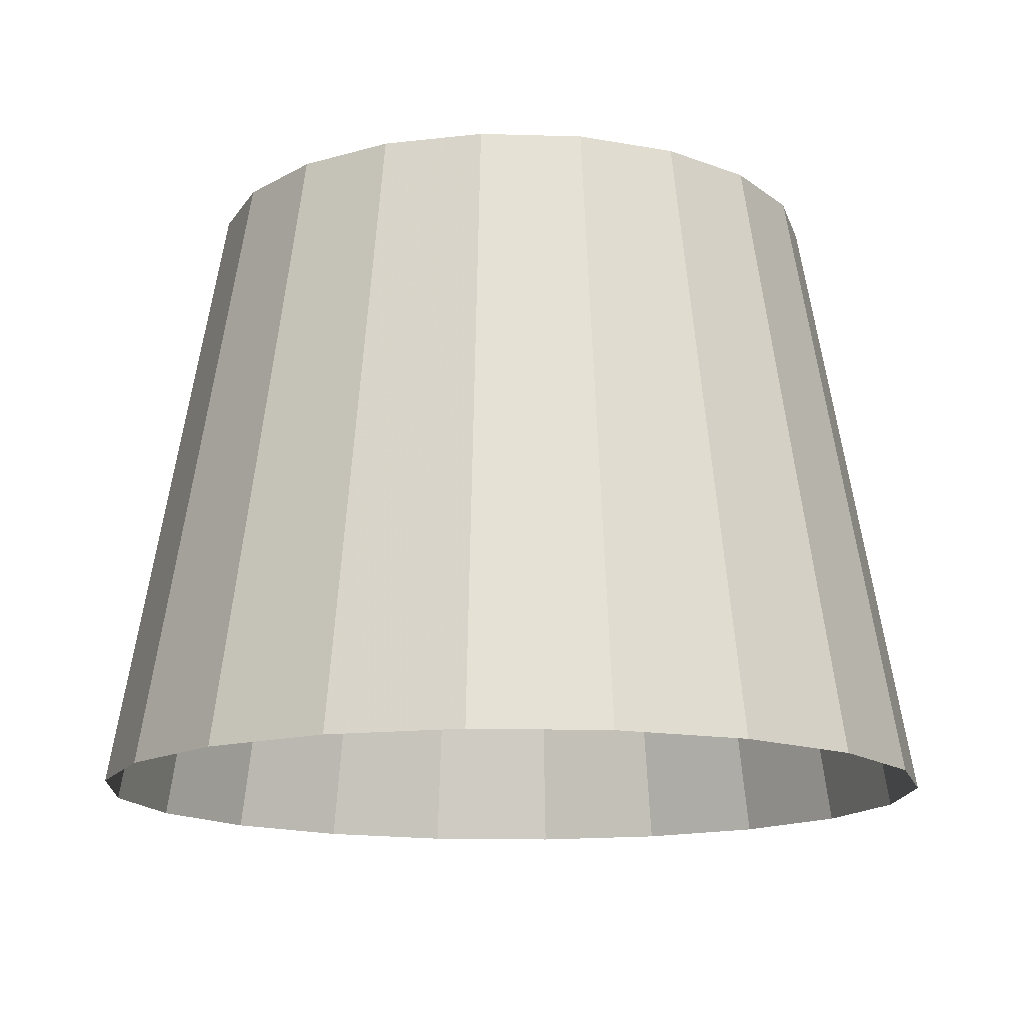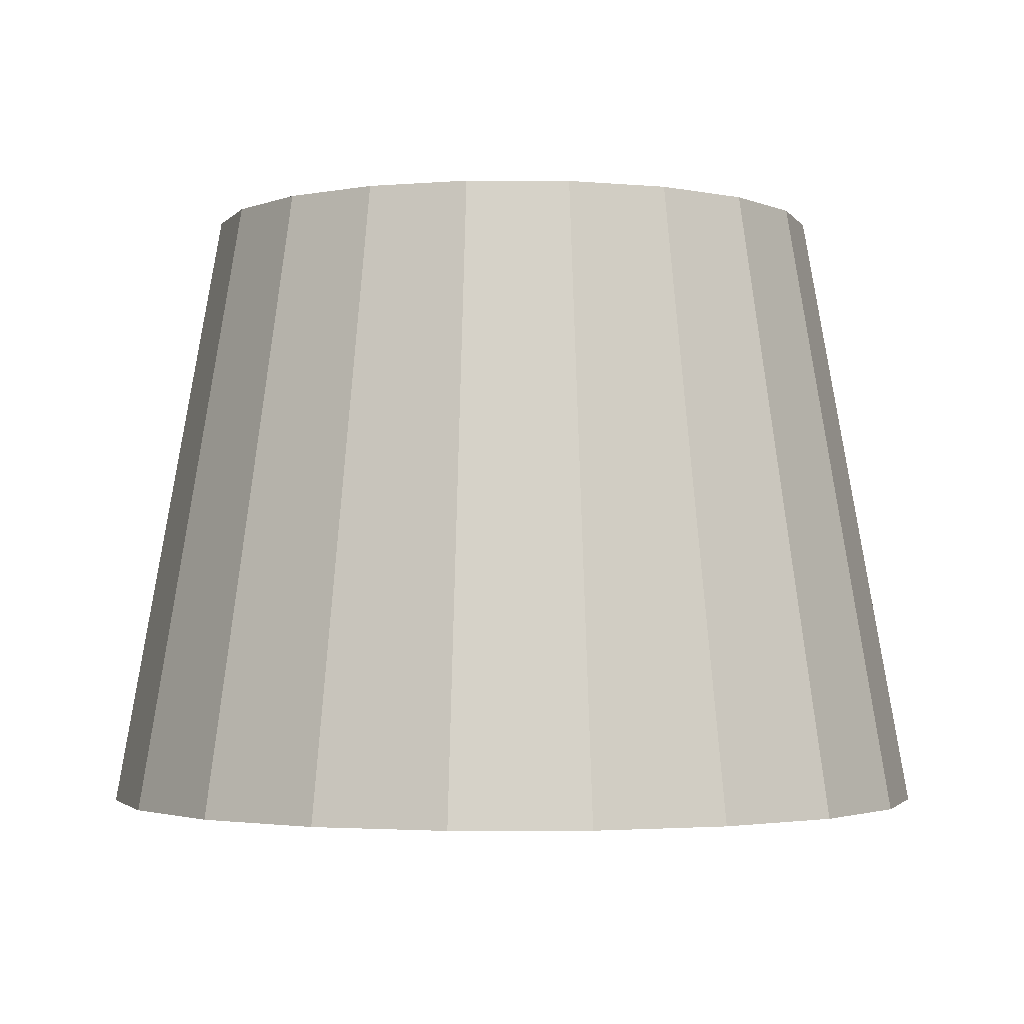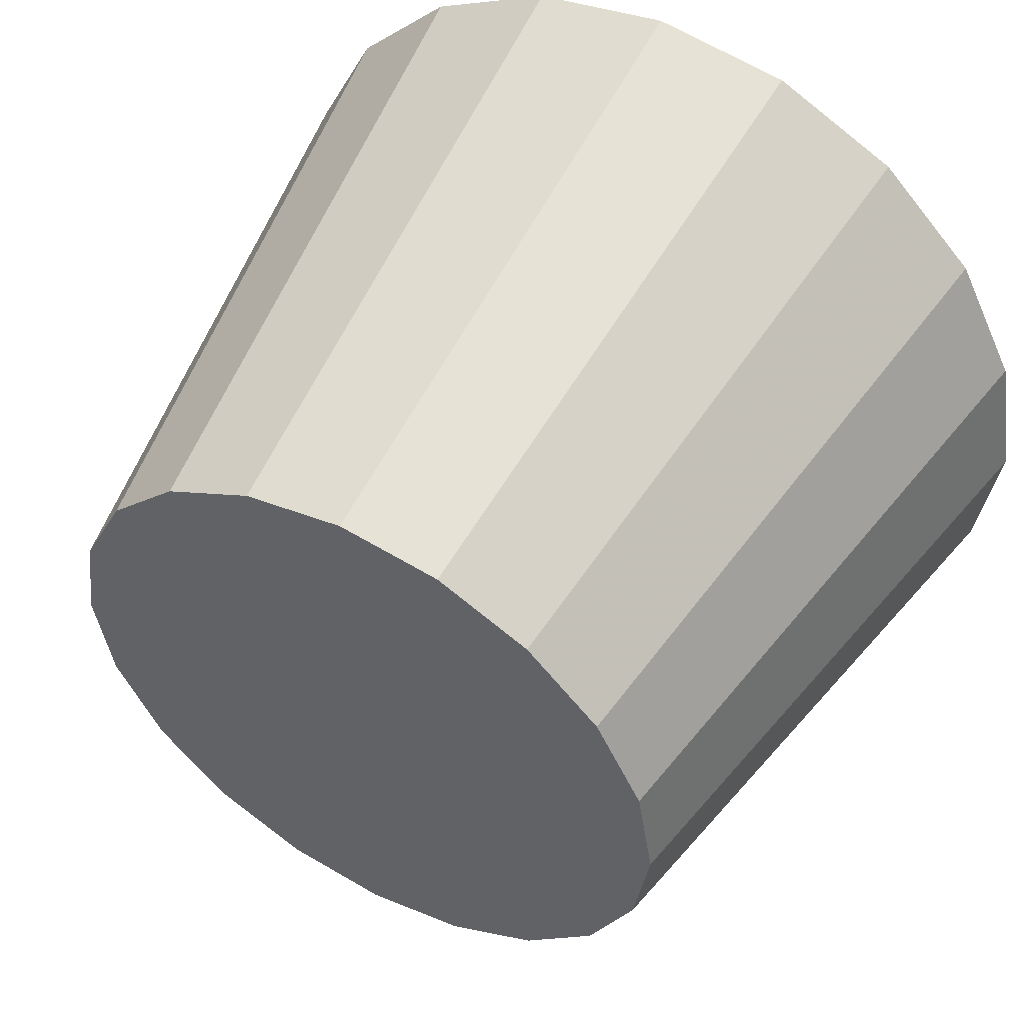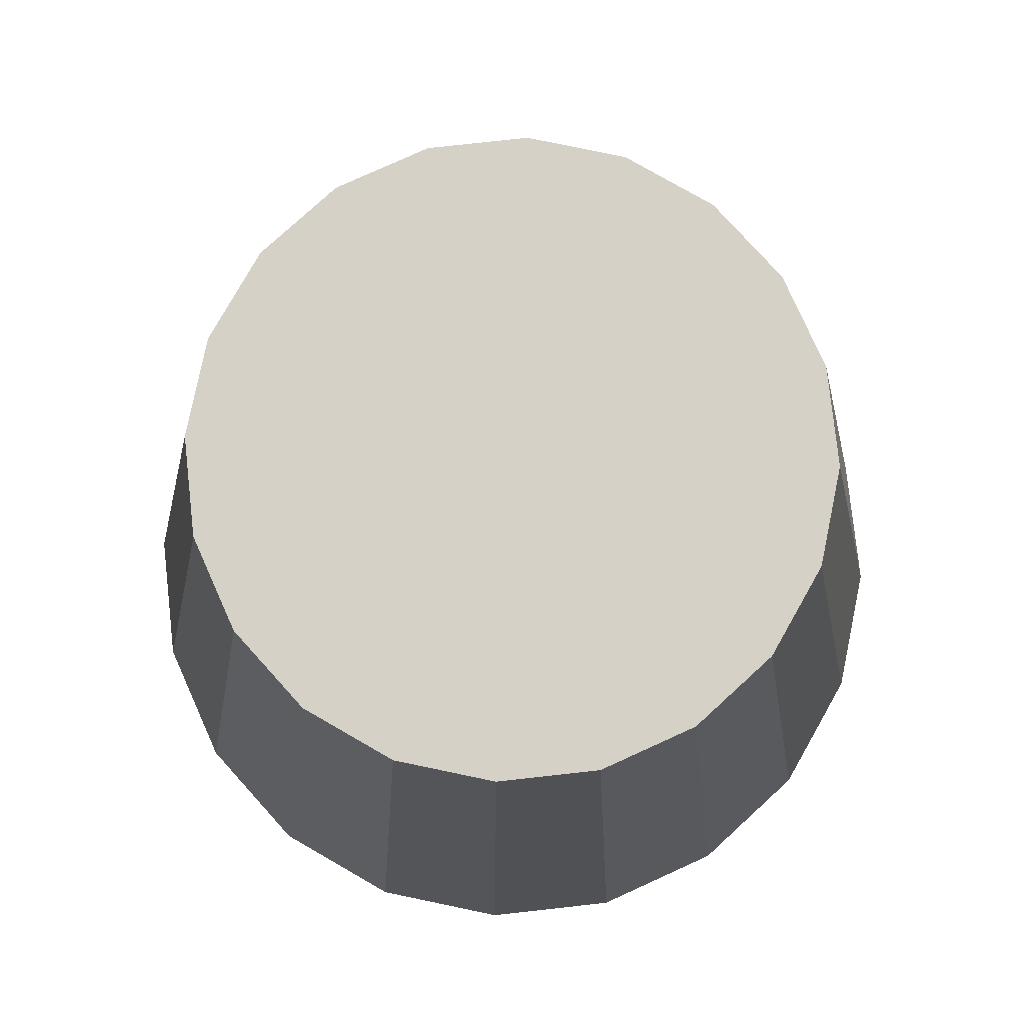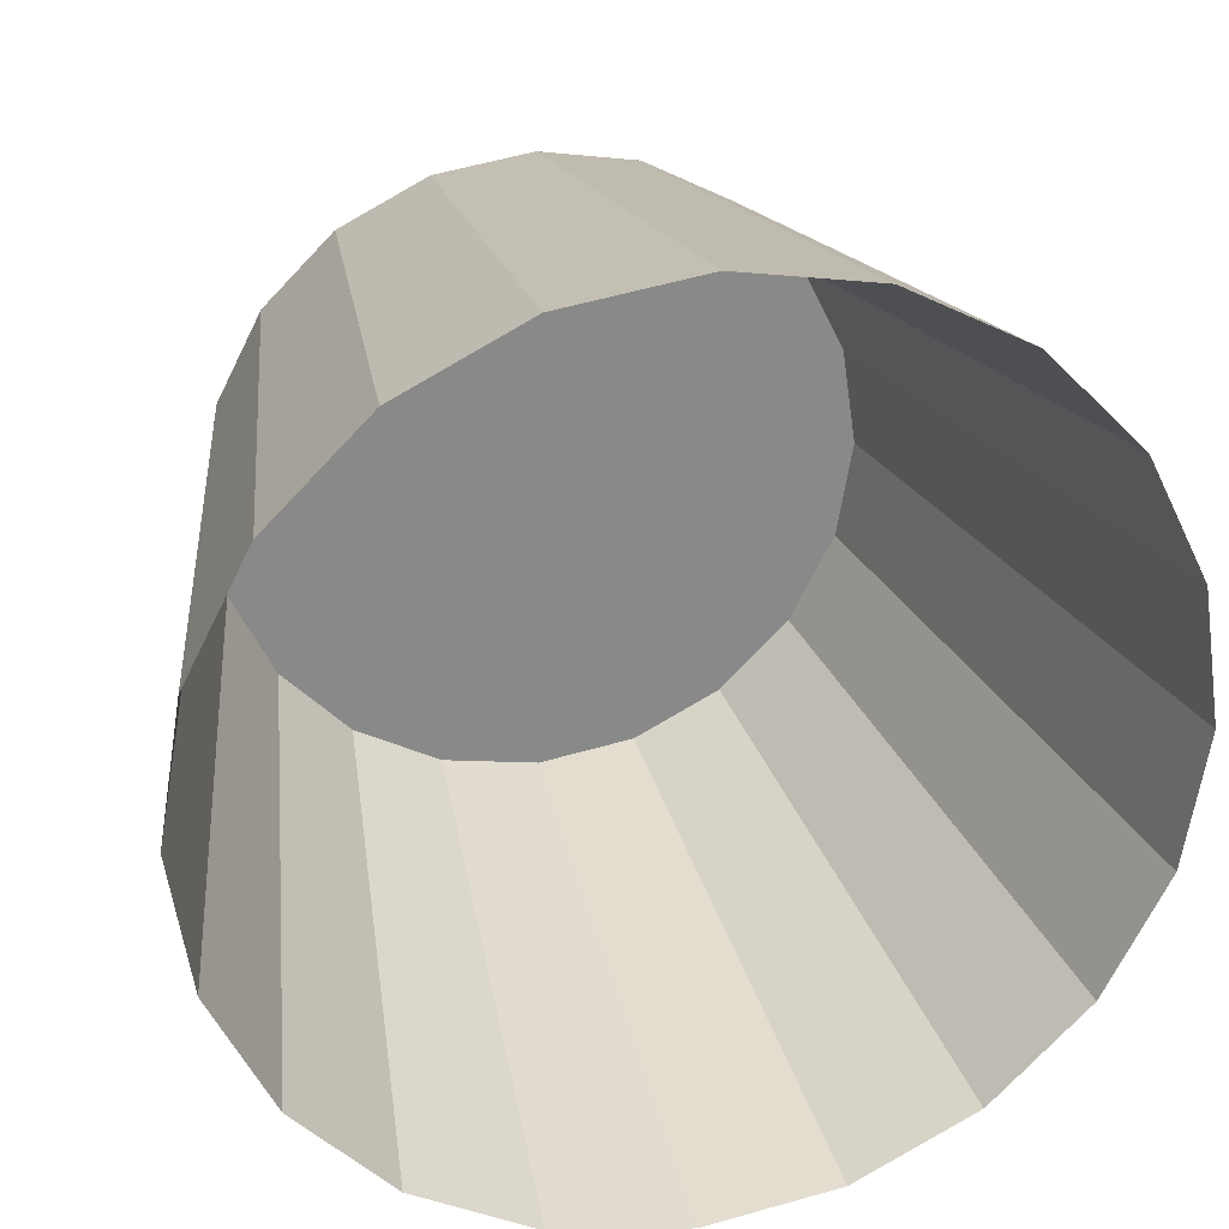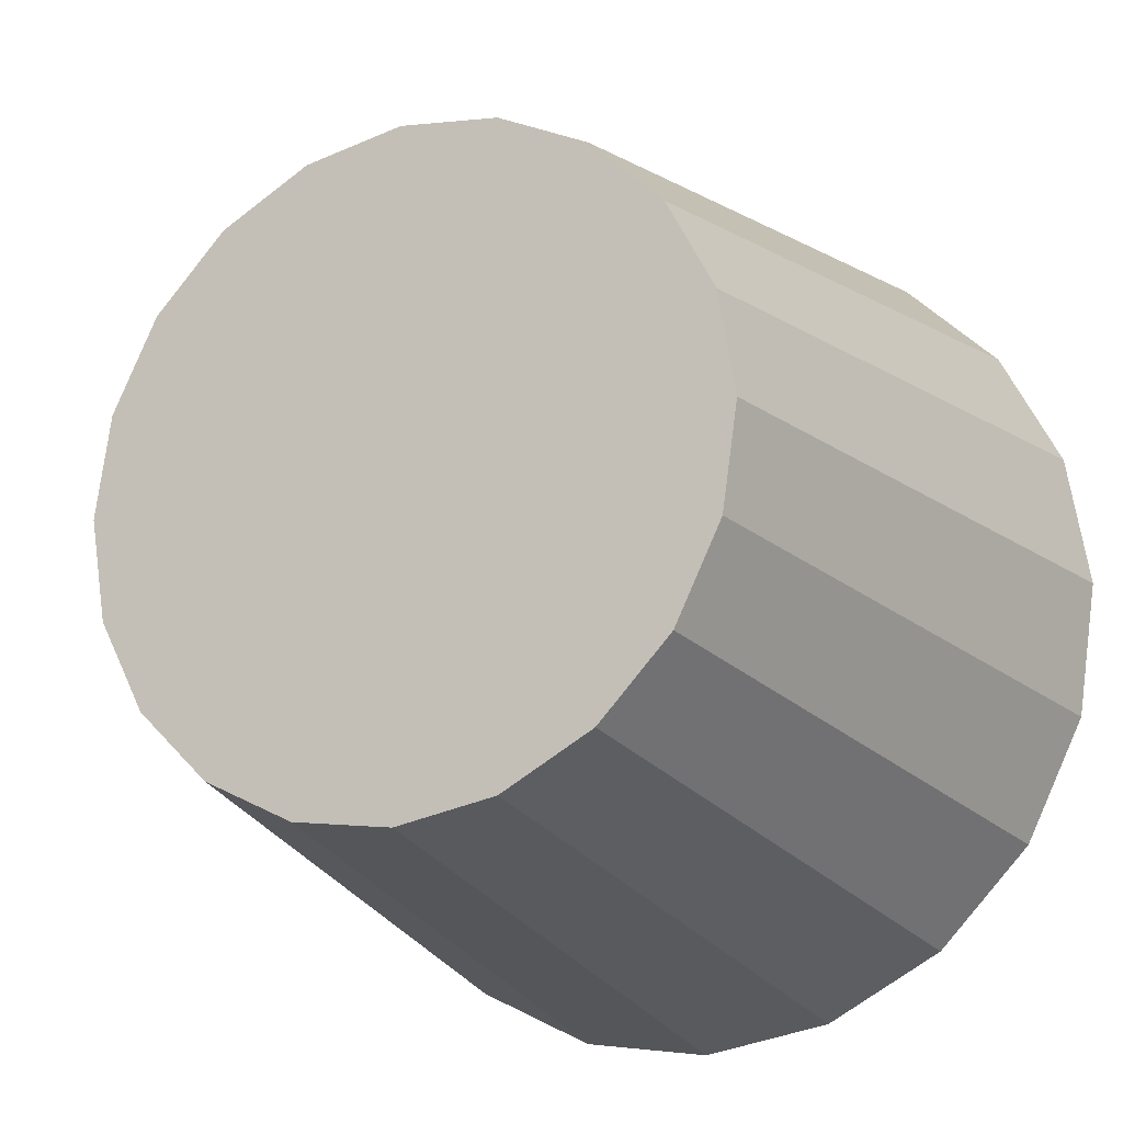
<metadata>
{"format":"obj","ext":"obj","renderer":"f3d","projection":"perspective","resolution":1024,"background":"white","views":[{"elev":-14.4,"azim":41.9,"up":"+Y"},{"elev":-2.3,"azim":170.5,"up":"+Y"},{"elev":51.6,"azim":-151.2,"up":"+Z"},{"elev":79.0,"azim":3.2,"up":"+Y"},{"elev":27.0,"azim":-13.8,"up":"+Z"},{"elev":-18.1,"azim":-152.8,"up":"+Z"}]}
</metadata>
<code>
v -0.1008 0.04559 0.03232
v -0.08545 0.04559 0.06198
v -0.06373 0.1995 0.04583
v -0.07517 0.1995 0.02371
v -0.06175 0.04559 0.08543
v -0.04605 0.1995 0.06331
v -0.03199 0.04559 0.1004
v -0.02386 0.1995 0.07445
v 0.00089 0.04559 0.1053
v 0.000664 0.1995 0.07814
v 0.03369 0.04559 0.0998
v 0.02512 0.1995 0.07403
v 0.06319 0.04559 0.08437
v 0.04712 0.1995 0.06253
v 0.0865 0.04559 0.06053
v 0.06451 0.1995 0.04475
v 0.1013 0.04559 0.03061
v 0.07558 0.1995 0.02244
v 0.1063 0.04559 -0.002454
v 0.07926 0.1995 -0.002226
v 0.1008 0.04559 -0.03543
v 0.07517 0.1995 -0.02682
v 0.08545 0.04559 -0.0651
v 0.06373 0.1995 -0.04895
v 0.06175 0.04559 -0.08854
v 0.04605 0.1995 -0.06643
v 0.03199 0.04559 -0.1035
v 0.02386 0.1995 -0.07756
v -0.00089 0.04559 -0.1084
v -0.000664 0.1995 -0.08126
v -0.03369 0.04559 -0.1029
v -0.02512 0.1995 -0.07715
v -0.06319 0.04559 -0.08749
v -0.04712 0.1995 -0.06564
v -0.0865 0.04559 -0.06365
v -0.06451 0.1995 -0.04786
v -0.1013 0.04559 -0.03373
v -0.07558 0.1995 -0.02555
v -0.1063 0.04559 -0.000663
v -0.07926 0.1995 -0.000891
v 0 0.1995 -0.001558
f 1 2 3 4
f 2 5 6 3
f 5 7 8 6
f 7 9 10 8
f 9 11 12 10
f 11 13 14 12
f 13 15 16 14
f 15 17 18 16
f 17 19 20 18
f 19 21 22 20
f 21 23 24 22
f 23 25 26 24
f 25 27 28 26
f 27 29 30 28
f 29 31 32 30
f 31 33 34 32
f 33 35 36 34
f 35 37 38 36
f 37 39 40 38
f 39 1 4 40
f 4 3 41
f 3 6 41
f 6 8 41
f 8 10 41
f 10 12 41
f 12 14 41
f 14 16 41
f 16 18 41
f 18 20 41
f 20 22 41
f 22 24 41
f 24 26 41
f 26 28 41
f 28 30 41
f 30 32 41
f 32 34 41
f 34 36 41
f 36 38 41
f 38 40 41
f 40 4 41

</code>
